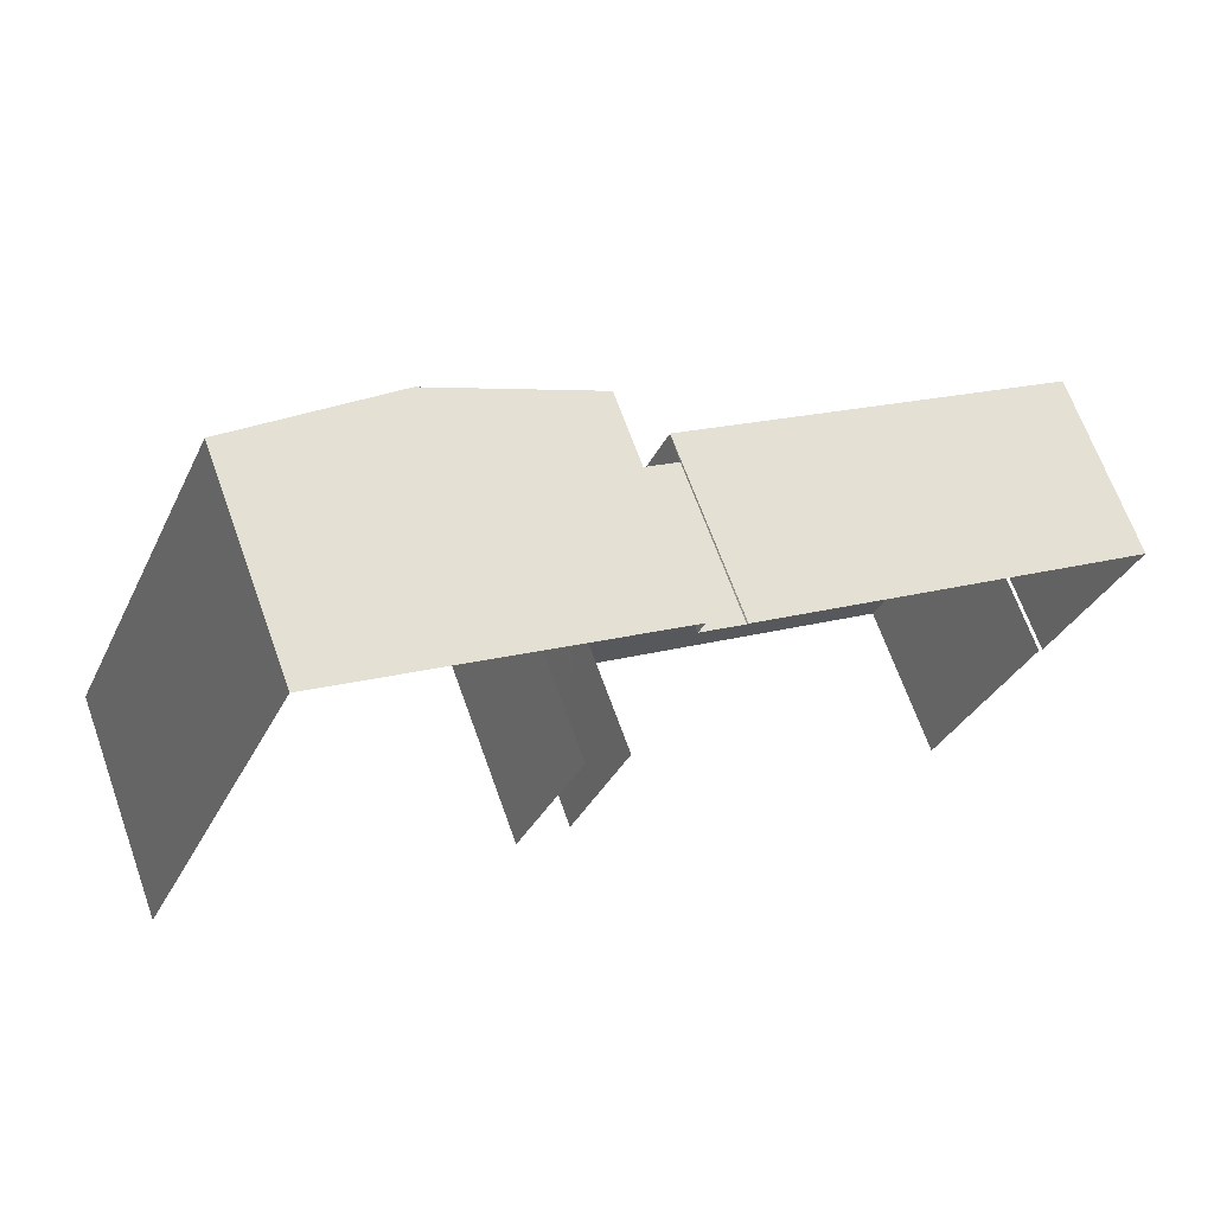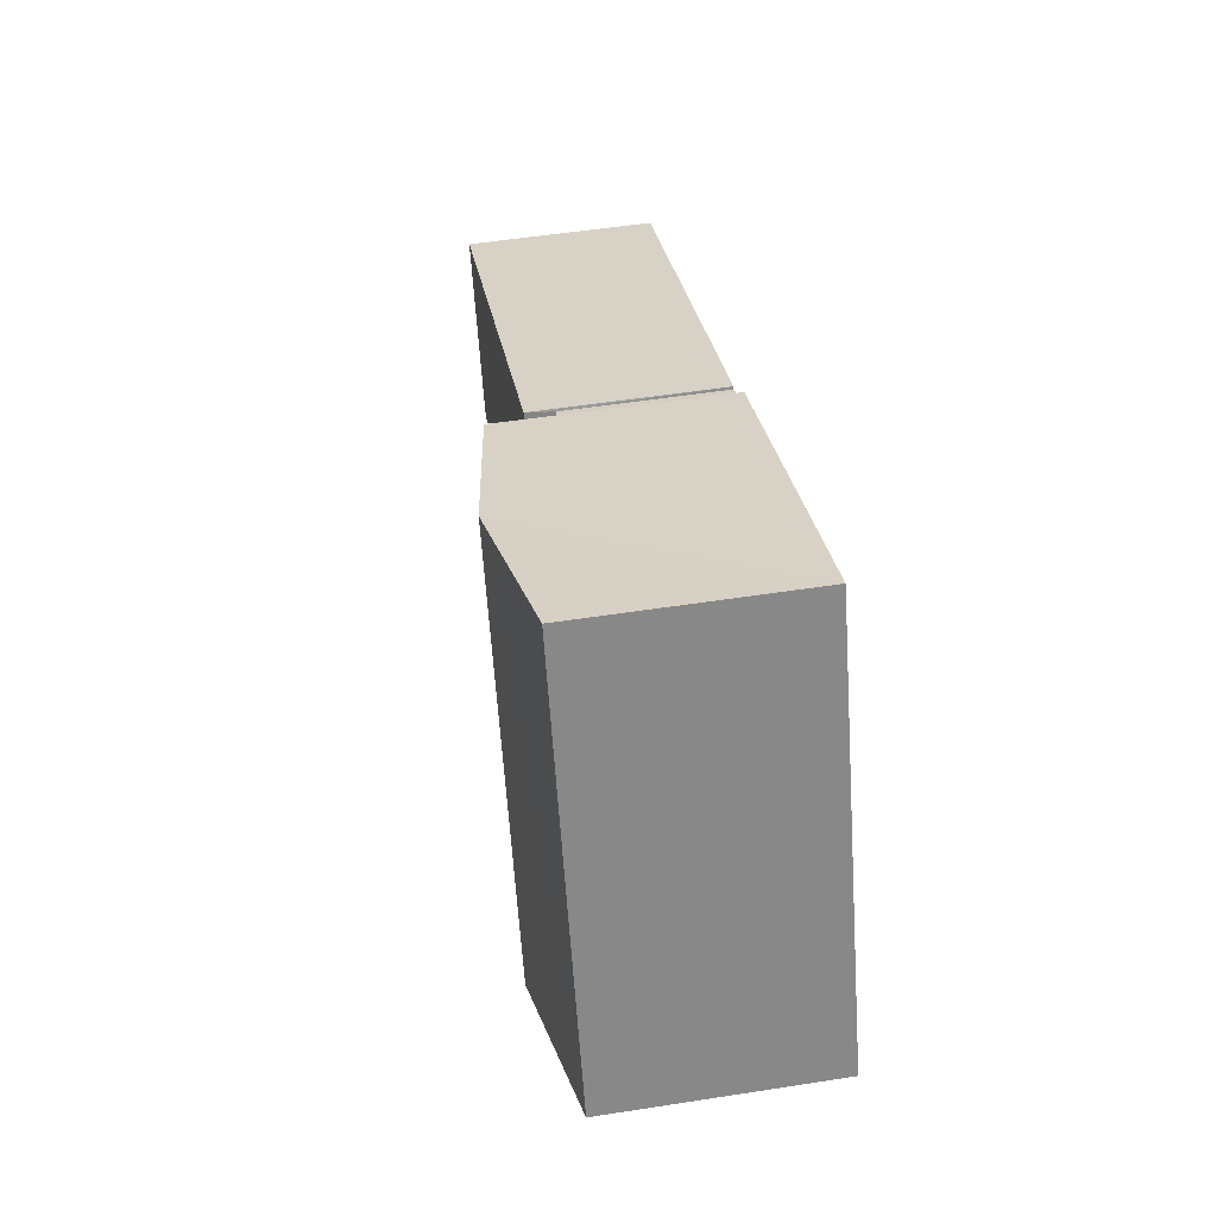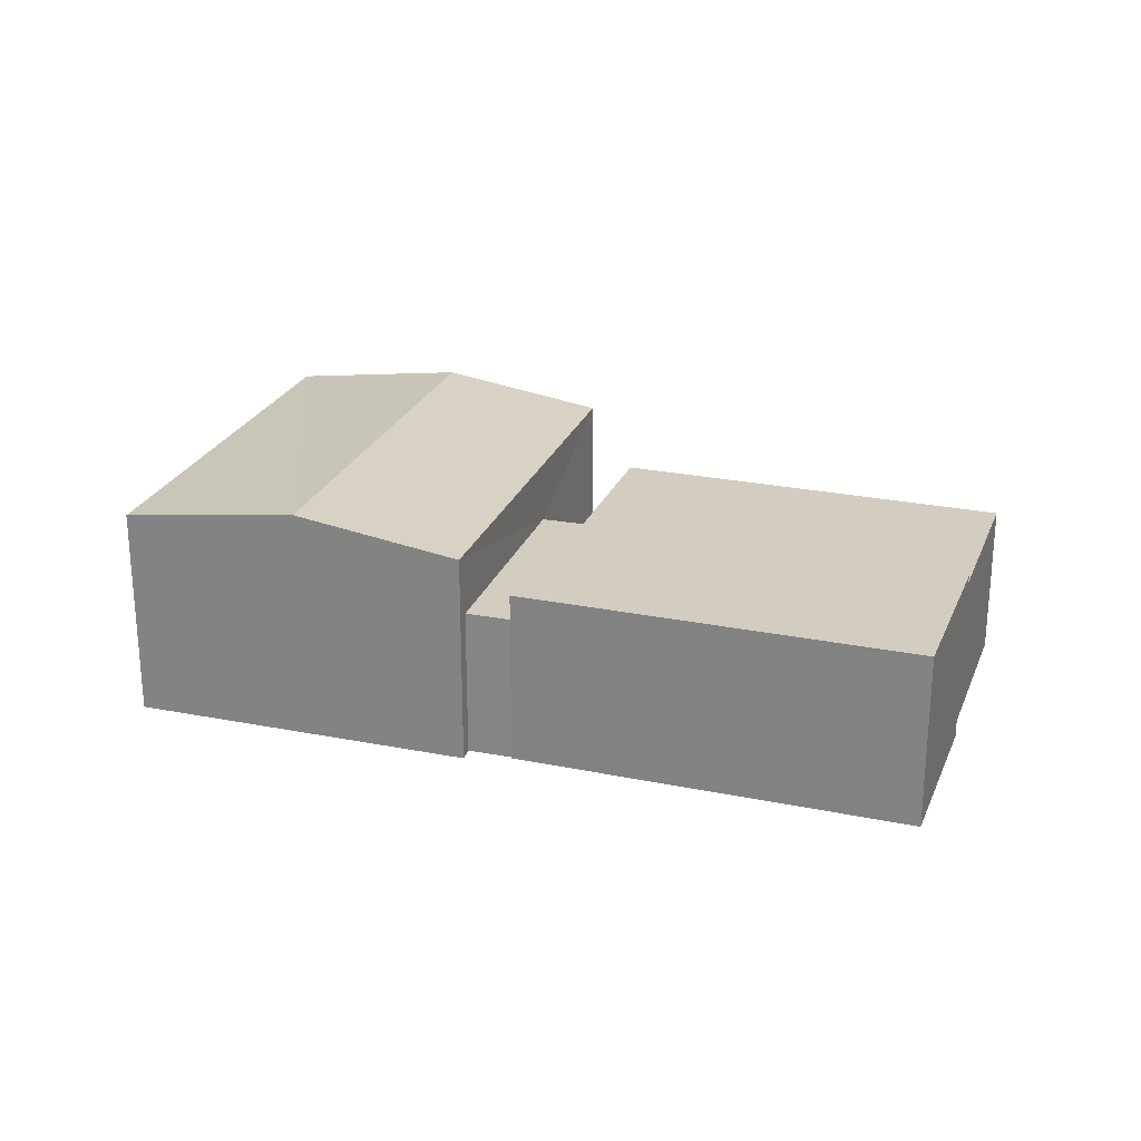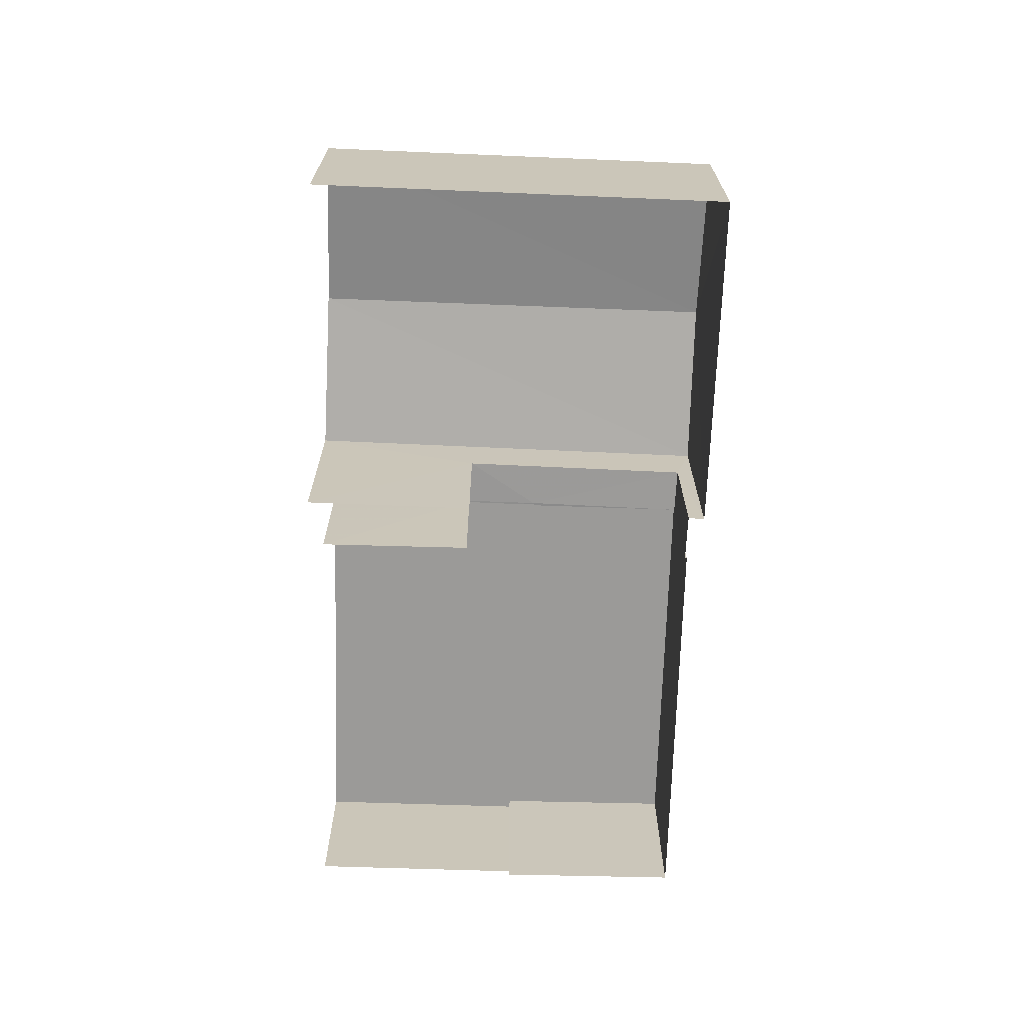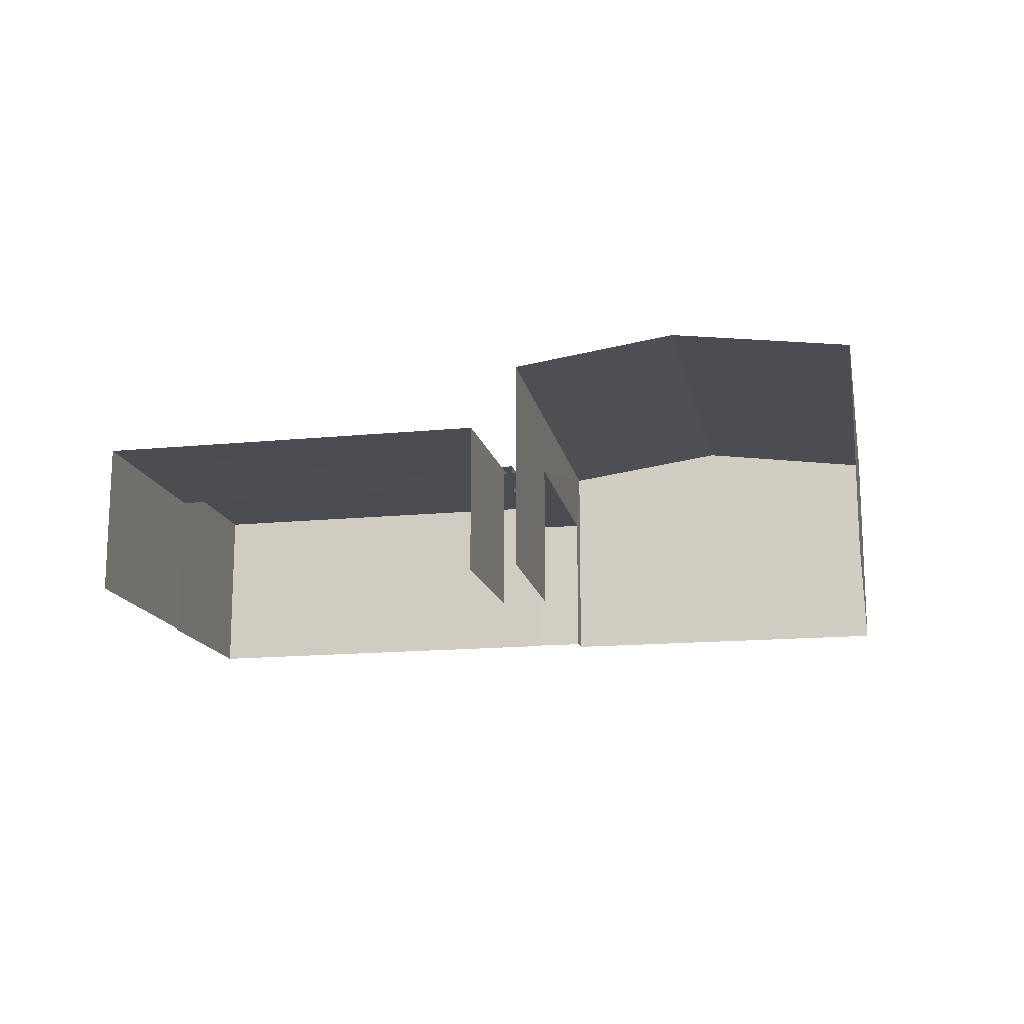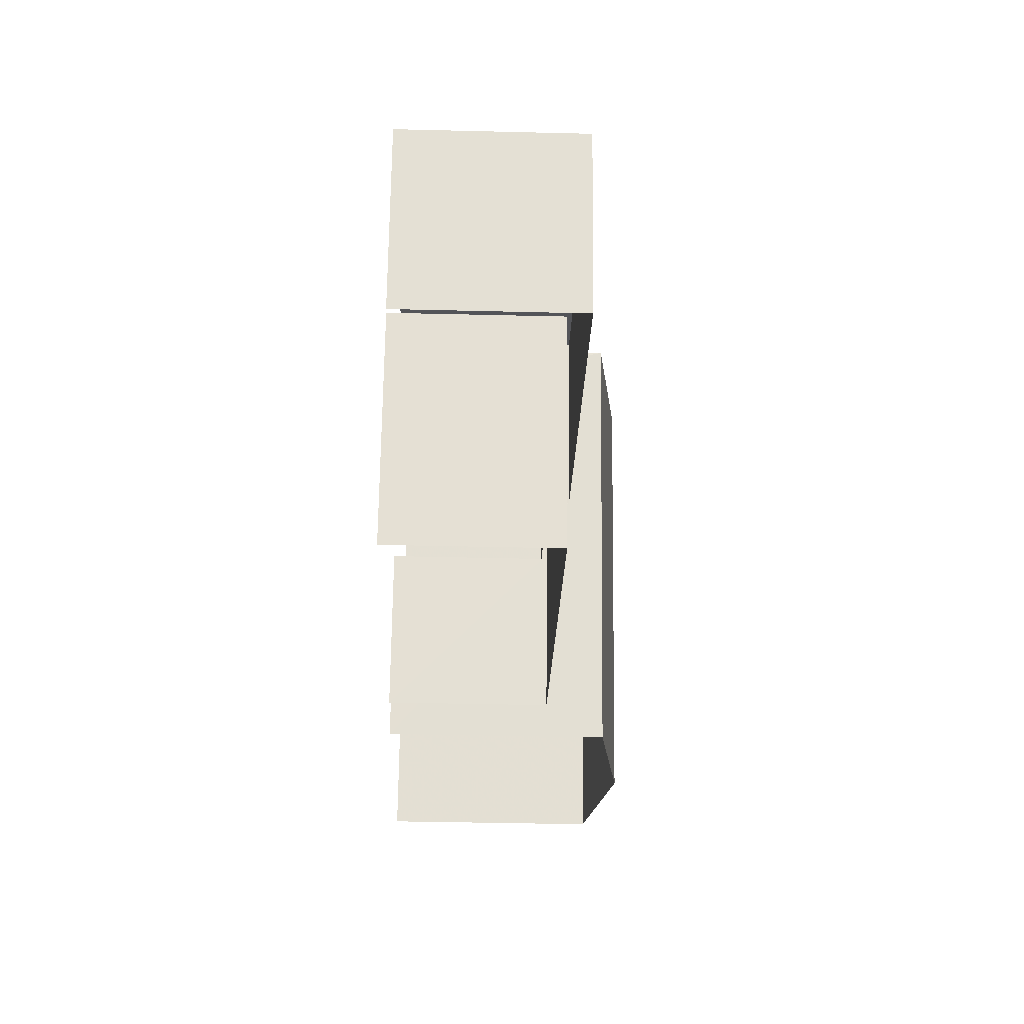
<metadata>
{"format":"obj","ext":"obj","renderer":"f3d","projection":"perspective","resolution":1024,"background":"white","views":[{"elev":67.7,"azim":160.3,"up":"+Y"},{"elev":50.7,"azim":80.2,"up":"+Y"},{"elev":24.6,"azim":-139.3,"up":"+Z"},{"elev":-69.4,"azim":110.4,"up":"+Z"},{"elev":-15.5,"azim":33.9,"up":"+Z"},{"elev":-45.5,"azim":-91.7,"up":"+Y"}]}
</metadata>
<code>
v -2.251e+05 -1.284e+05 12.72
v -2.251e+05 -1.284e+05 12.72
v -2.251e+05 -1.284e+05 12.72
v -2.251e+05 -1.284e+05 12.72
v -2.251e+05 -1.284e+05 12.72
v -2.251e+05 -1.284e+05 12.72
v -2.251e+05 -1.284e+05 12.72
v -2.251e+05 -1.284e+05 12.72
v -2.251e+05 -1.284e+05 12.72
v -2.251e+05 -1.284e+05 12.72
v -2.251e+05 -1.284e+05 12.72
v -2.251e+05 -1.284e+05 12.72
v -2.251e+05 -1.284e+05 12.72
v -2.251e+05 -1.284e+05 12.72
v -2.251e+05 -1.284e+05 14.67
v -2.251e+05 -1.284e+05 14.67
v -2.251e+05 -1.284e+05 14.67
v -2.251e+05 -1.284e+05 14.67
v -2.251e+05 -1.284e+05 14.67
v -2.251e+05 -1.284e+05 14.67
v -2.251e+05 -1.284e+05 15.41
v -2.251e+05 -1.284e+05 15.41
v -2.251e+05 -1.284e+05 15.71
v -2.251e+05 -1.284e+05 15.71
v -2.251e+05 -1.284e+05 14.95
v -2.251e+05 -1.284e+05 14.95
v -2.251e+05 -1.284e+05 14.95
v -2.251e+05 -1.284e+05 14.95
v -2.251e+05 -1.284e+05 14.61
v -2.251e+05 -1.284e+05 14.61
v -2.251e+05 -1.284e+05 14.61
v -2.251e+05 -1.284e+05 14.61
v -2.251e+05 -1.284e+05 14.61
v -2.251e+05 -1.284e+05 14.61
v -2.251e+05 -1.284e+05 15.41
v -2.251e+05 -1.284e+05 15.41
f 1 2 3
f 1 4 2
f 5 6 7
f 8 9 4
f 10 11 12
f 6 12 7
f 7 13 1
f 13 11 14
f 13 8 1
f 4 1 8
f 13 12 11
f 7 12 13
f 10 15 25
f 25 15 26
f 10 12 15
f 26 15 17
f 36 3 24
f 3 2 24
f 2 21 24
f 33 20 19
f 30 33 19
f 16 6 5
f 18 16 5
f 7 1 32
f 34 7 32
f 15 16 17
f 16 18 17
f 17 19 20
f 17 18 19
f 21 22 23
f 24 21 23
f 25 26 27
f 28 25 27
f 29 30 31
f 31 30 32
f 29 33 30
f 32 30 34
f 35 36 24
f 23 35 24
f 15 6 16
f 15 12 6
f 13 31 8
f 13 29 31
f 5 34 18
f 18 34 19
f 5 7 34
f 19 34 30
f 22 4 23
f 4 9 23
f 9 35 23
f 28 11 10
f 25 28 10
f 22 2 4
f 22 21 2
f 13 14 29
f 14 27 29
f 20 26 17
f 20 27 26
f 33 29 20
f 29 27 20
f 28 14 11
f 28 27 14
f 1 3 32
f 3 36 32
f 8 31 9
f 32 36 35
f 31 32 35
f 9 31 35

</code>
